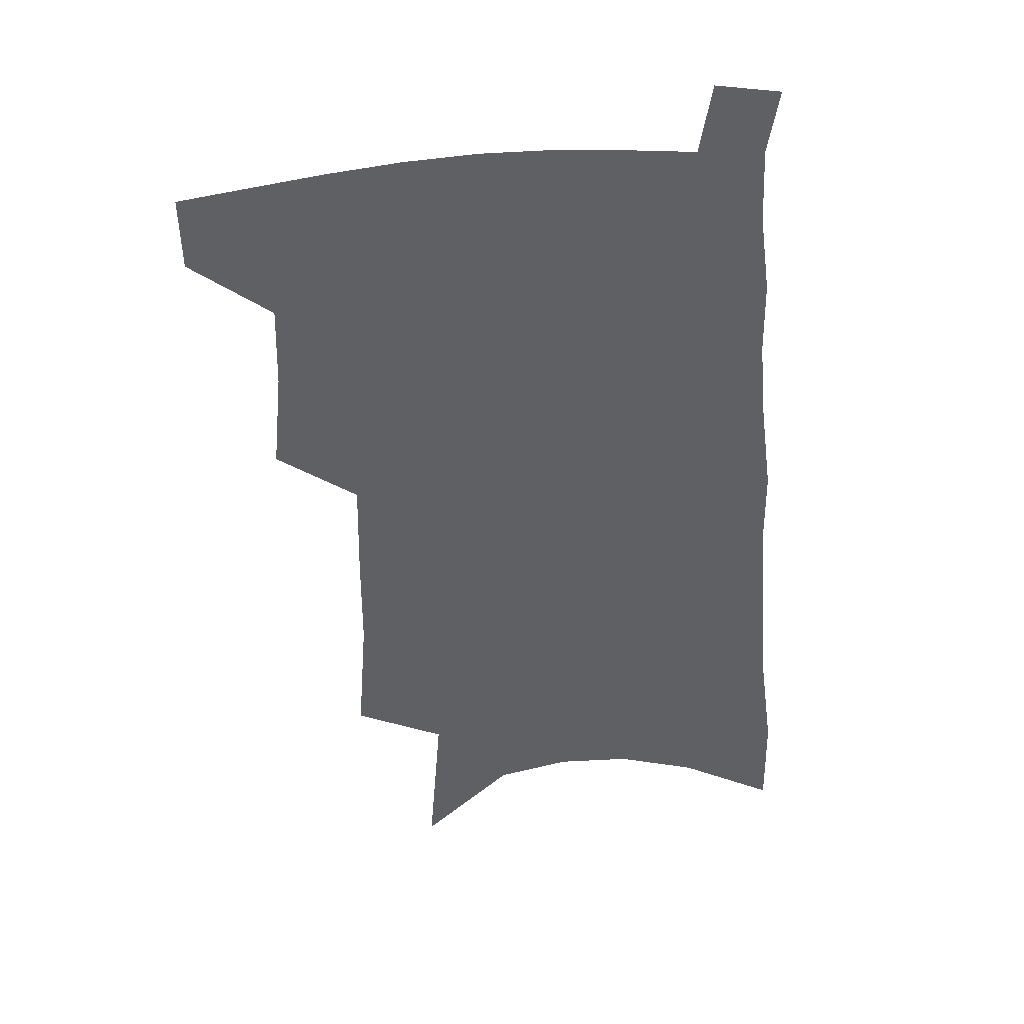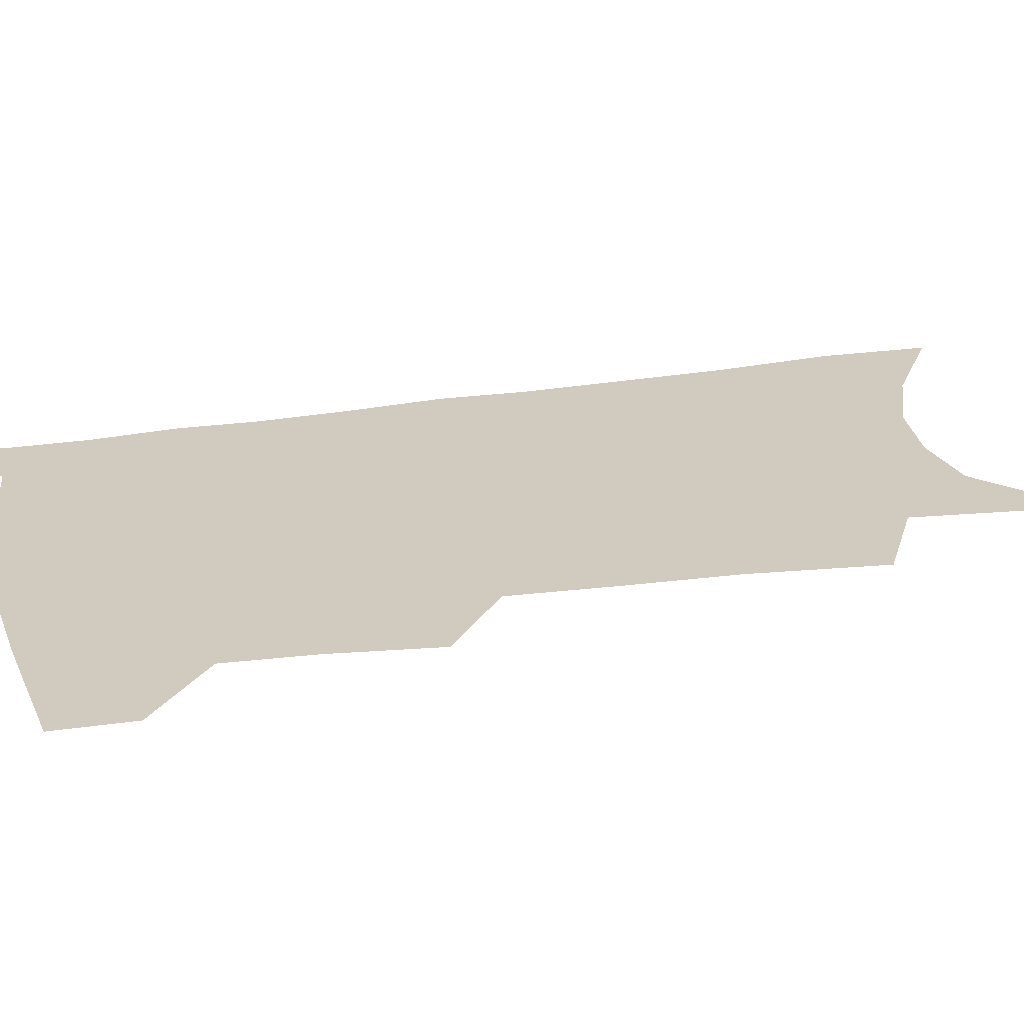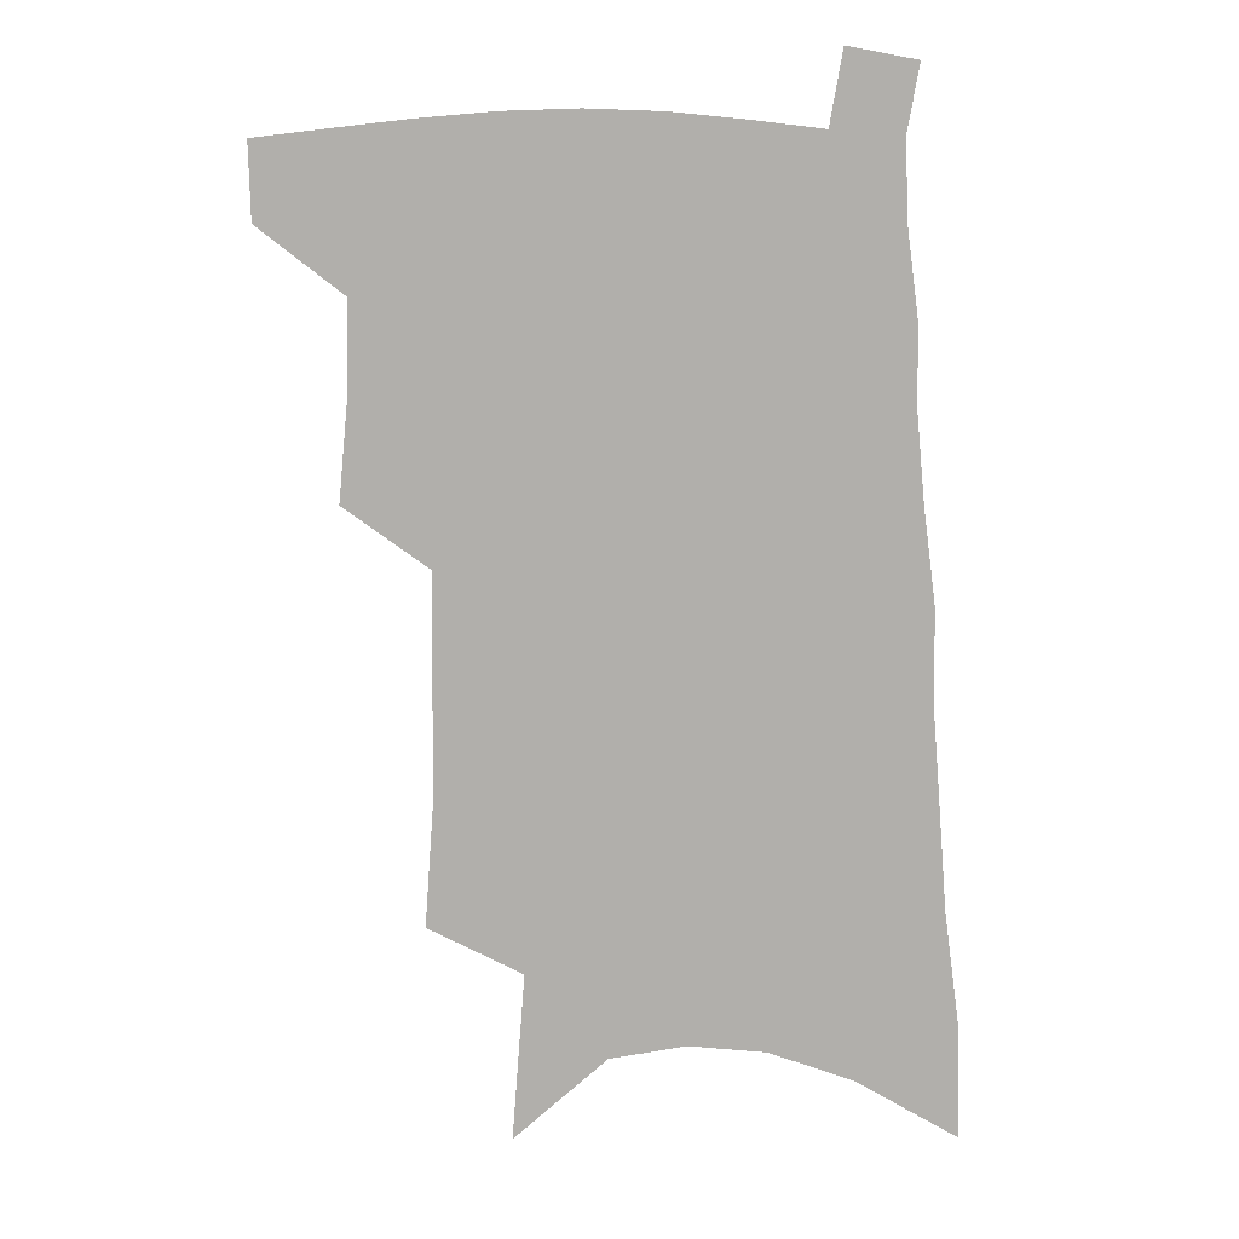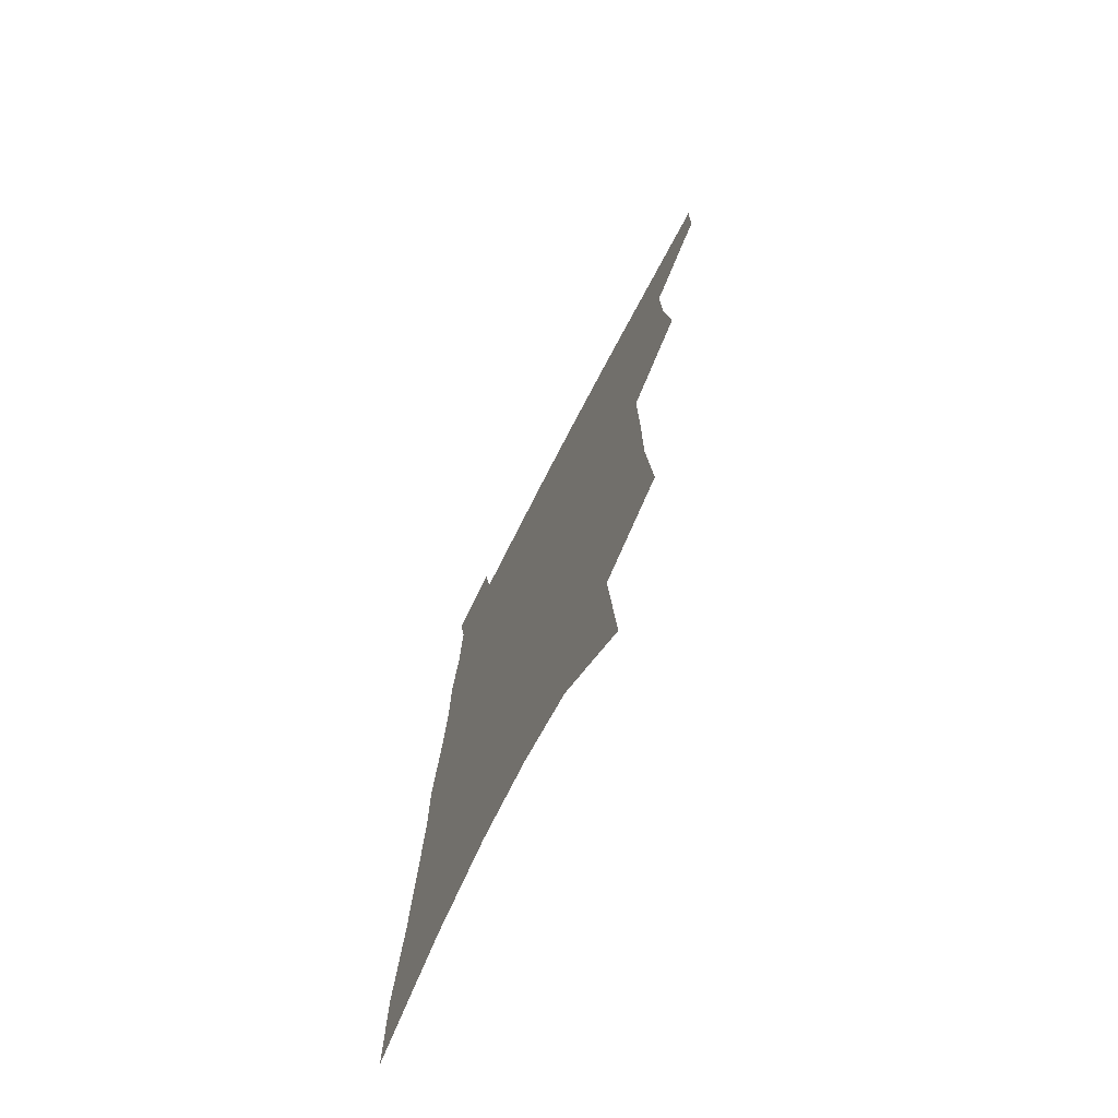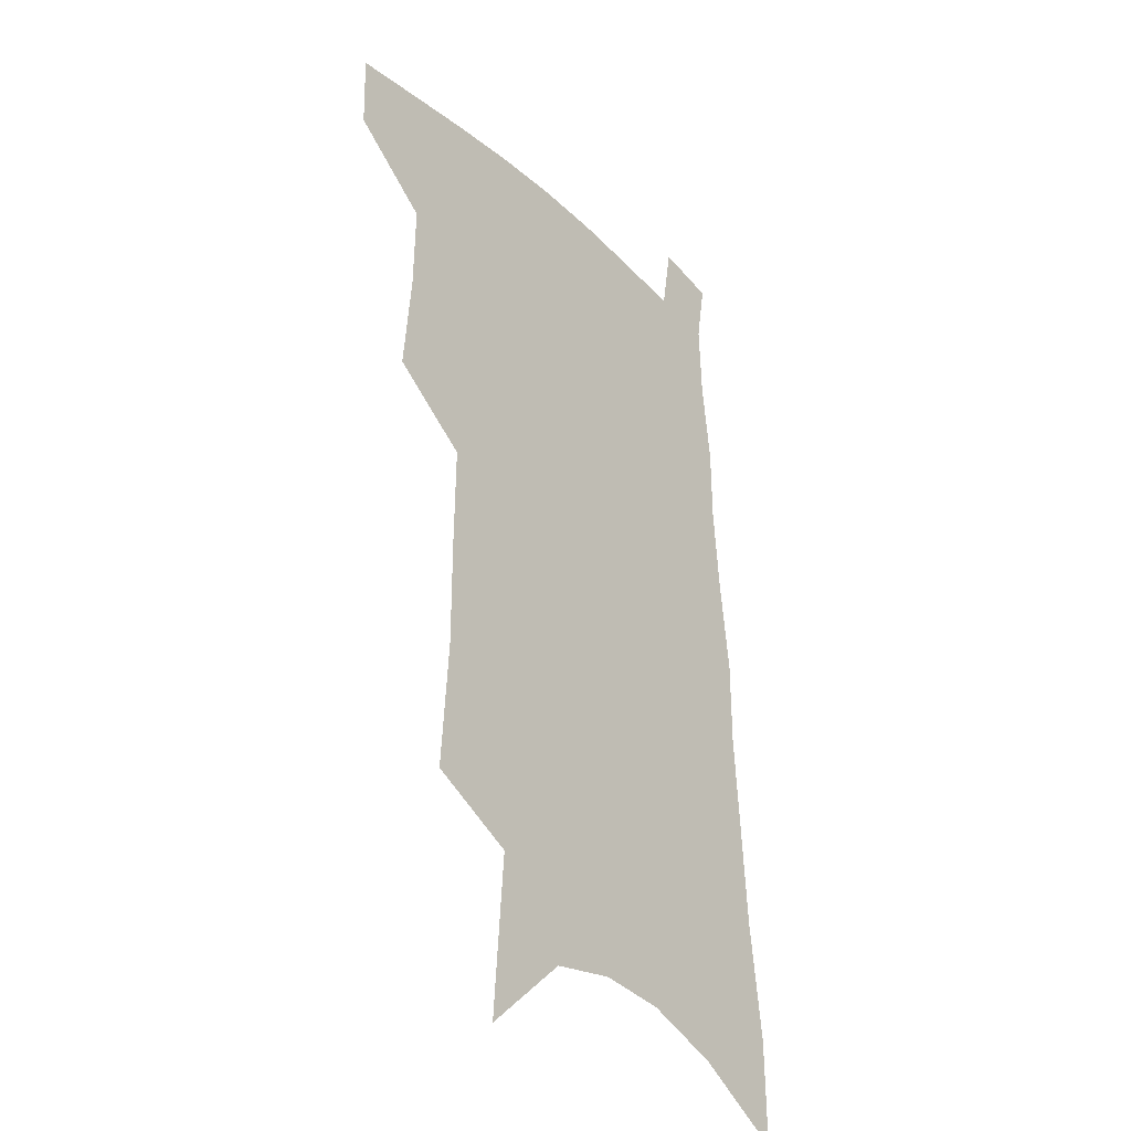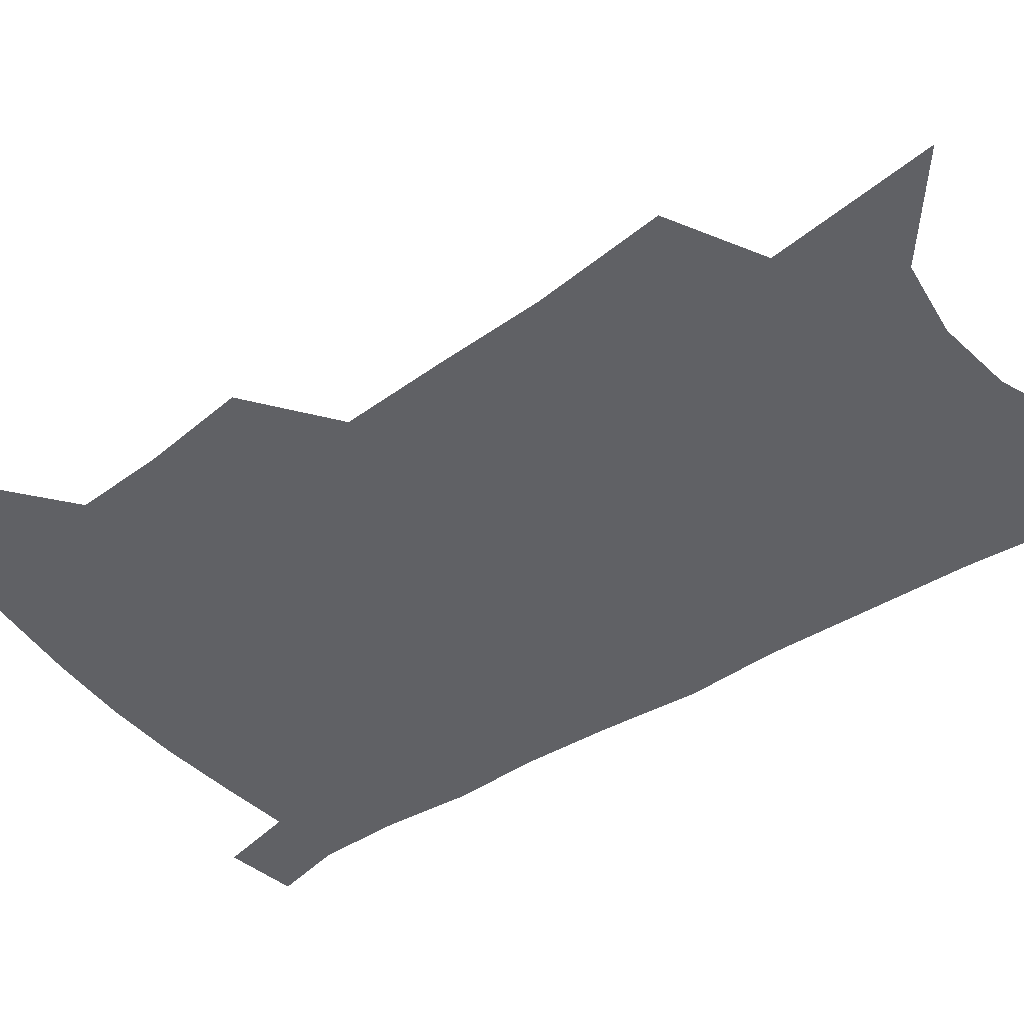
<metadata>
{"format":"obj","ext":"obj","renderer":"f3d","projection":"perspective","resolution":1024,"background":"white","views":[{"elev":40.5,"azim":-9.0,"up":"+Y"},{"elev":23.5,"azim":-102.7,"up":"+Z"},{"elev":12.1,"azim":-2.5,"up":"+Y"},{"elev":-73.5,"azim":-117.4,"up":"+Y"},{"elev":-30.7,"azim":-52.1,"up":"+Y"},{"elev":-48.0,"azim":-51.9,"up":"+Z"}]}
</metadata>
<code>
v 498.8 474.2 0
v 498.2 500.2 0
v 523.8 385.8 0
v 527.2 421.7 0
v 527.9 451.4 0
v 527 477.5 0
v 524 503.2 0
v 548.9 245.1 0
v 552.2 291 0
v 552.3 328.1 0
v 553 364.5 0
v 554.1 398.8 0
v 553.5 426.8 0
v 554.1 454.8 0
v 552.5 479.9 0
v 549.5 506.1 0
v 576.7 170.3 0
v 581.2 228.4 0
v 579.9 266.3 0
v 581.4 309.9 0
v 580 341.9 0
v 579.2 373.5 0
v 579.9 405.3 0
v 580.1 432.6 0
v 579.7 457.4 0
v 578.7 481.4 0
v 575.4 508.3 0
v 608.9 198.3 0
v 607.8 240 0
v 605.8 274.4 0
v 605.6 316.3 0
v 604.3 347.6 0
v 604 379.8 0
v 603.6 408.1 0
v 603.6 434.4 0
v 603.5 458.6 0
v 603.3 482.3 0
v 601.1 509.1 0
v 635.2 202.4 0
v 633 244.2 0
v 631 281.1 0
v 629.3 317.5 0
v 627.9 351.7 0
v 627.2 380.6 0
v 626.6 409.1 0
v 626.4 436.5 0
v 626.9 459 0
v 627.4 482.4 0
v 626.9 508.2 0
v 662 199.7 0
v 659.2 239.6 0
v 656.3 278.5 0
v 653.3 316.8 0
v 651.8 348.4 0
v 651.1 377.3 0
v 650.5 405.4 0
v 649.3 433.7 0
v 649.8 458.2 0
v 650.9 481.8 0
v 653.2 505.6 0
v 691.5 189 0
v 686.5 233.1 0
v 683.2 271.4 0
v 681.2 306.1 0
v 678.1 340.5 0
v 676.6 371.3 0
v 675 401 0
v 673.7 429 0
v 674.1 454.5 0
v 674.2 479.7 0
v 677.4 502.7 0
v 681.7 528 0
v 727 168.1 0
v 726.3 206 0
v 720.6 248.1 0
v 717.7 284.6 0
v 714.8 319.7 0
v 714.5 350.7 0
v 710.1 384.4 0
v 707.2 415.4 0
v 706.8 443.1 0
v 702.8 472.8 0
v 701.6 500.5 0
v 705.6 523.6 0
f 5 6 1
f 1 6 2
f 6 7 2
f 11 12 3
f 3 12 4
f 12 13 4
f 4 13 5
f 13 14 5
f 5 14 6
f 14 15 6
f 6 15 7
f 15 16 7
f 18 19 8
f 8 19 9
f 19 20 9
f 9 20 10
f 20 21 10
f 10 21 11
f 21 22 11
f 11 22 12
f 22 23 12
f 12 23 13
f 23 24 13
f 13 24 14
f 24 25 14
f 14 25 15
f 25 26 15
f 15 26 16
f 26 27 16
f 17 28 18
f 28 29 18
f 18 29 19
f 29 30 19
f 19 30 20
f 30 31 20
f 20 31 21
f 31 32 21
f 21 32 22
f 32 33 22
f 22 33 23
f 33 34 23
f 23 34 24
f 34 35 24
f 24 35 25
f 35 36 25
f 25 36 26
f 36 37 26
f 26 37 27
f 37 38 27
f 28 39 29
f 39 40 29
f 29 40 30
f 40 41 30
f 30 41 31
f 41 42 31
f 31 42 32
f 42 43 32
f 32 43 33
f 43 44 33
f 33 44 34
f 44 45 34
f 34 45 35
f 45 46 35
f 35 46 36
f 46 47 36
f 36 47 37
f 47 48 37
f 37 48 38
f 48 49 38
f 39 50 40
f 50 51 40
f 40 51 41
f 51 52 41
f 41 52 42
f 52 53 42
f 42 53 43
f 53 54 43
f 43 54 44
f 54 55 44
f 44 55 45
f 55 56 45
f 45 56 46
f 56 57 46
f 46 57 47
f 57 58 47
f 47 58 48
f 58 59 48
f 48 59 49
f 59 60 49
f 50 61 51
f 61 62 51
f 51 62 52
f 62 63 52
f 52 63 53
f 63 64 53
f 53 64 54
f 64 65 54
f 54 65 55
f 65 66 55
f 55 66 56
f 66 67 56
f 56 67 57
f 67 68 57
f 57 68 58
f 68 69 58
f 58 69 59
f 69 70 59
f 59 70 60
f 70 71 60
f 61 73 62
f 73 74 62
f 62 74 63
f 74 75 63
f 63 75 64
f 75 76 64
f 64 76 65
f 76 77 65
f 65 77 66
f 77 78 66
f 66 78 67
f 78 79 67
f 67 79 68
f 79 80 68
f 68 80 69
f 80 81 69
f 69 81 70
f 81 82 70
f 70 82 71
f 82 83 71
f 71 83 72
f 83 84 72

</code>
